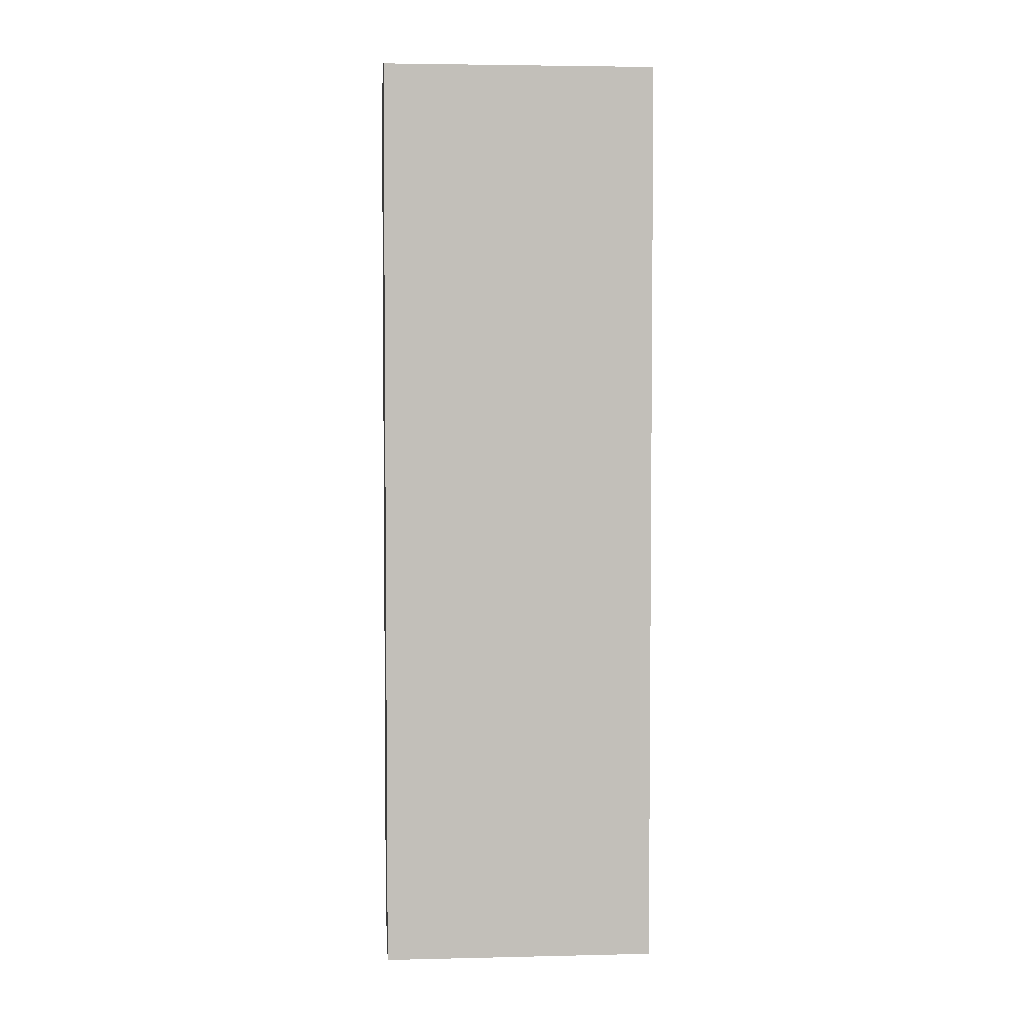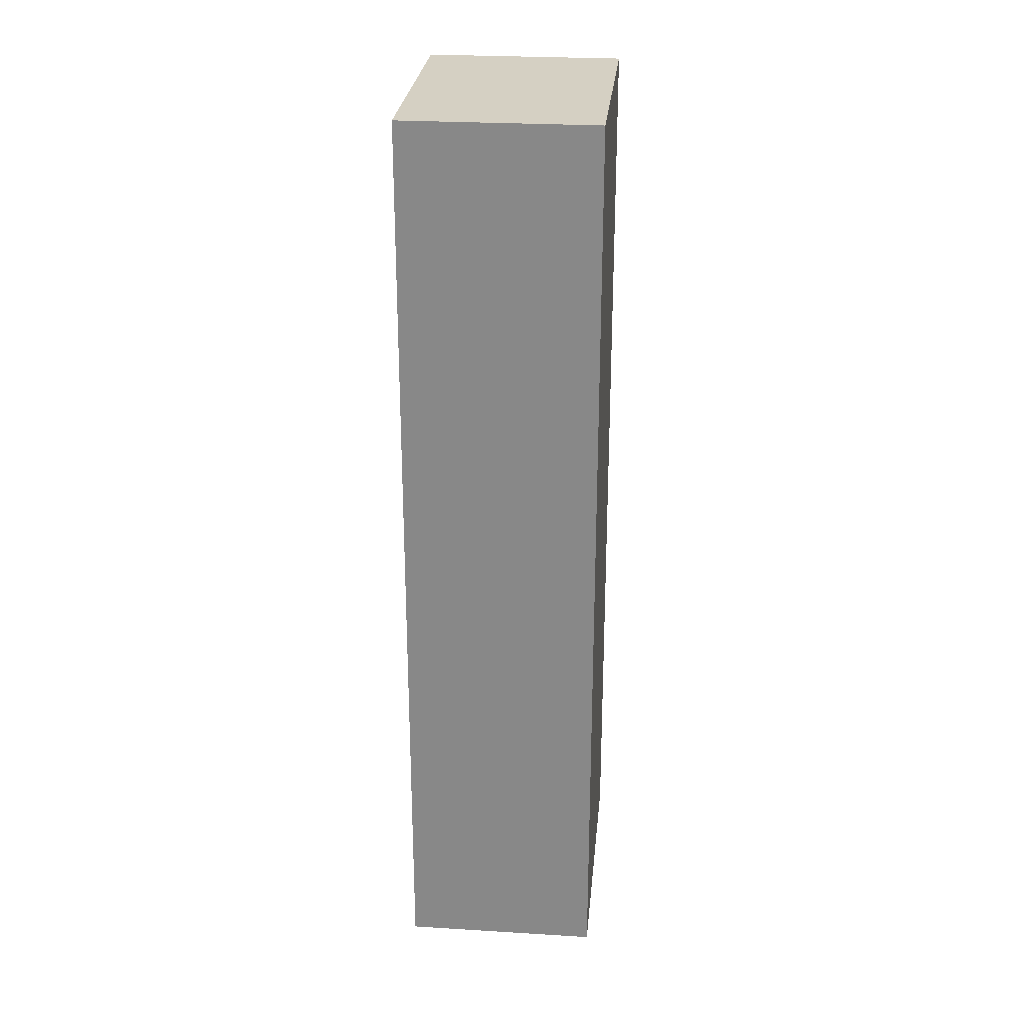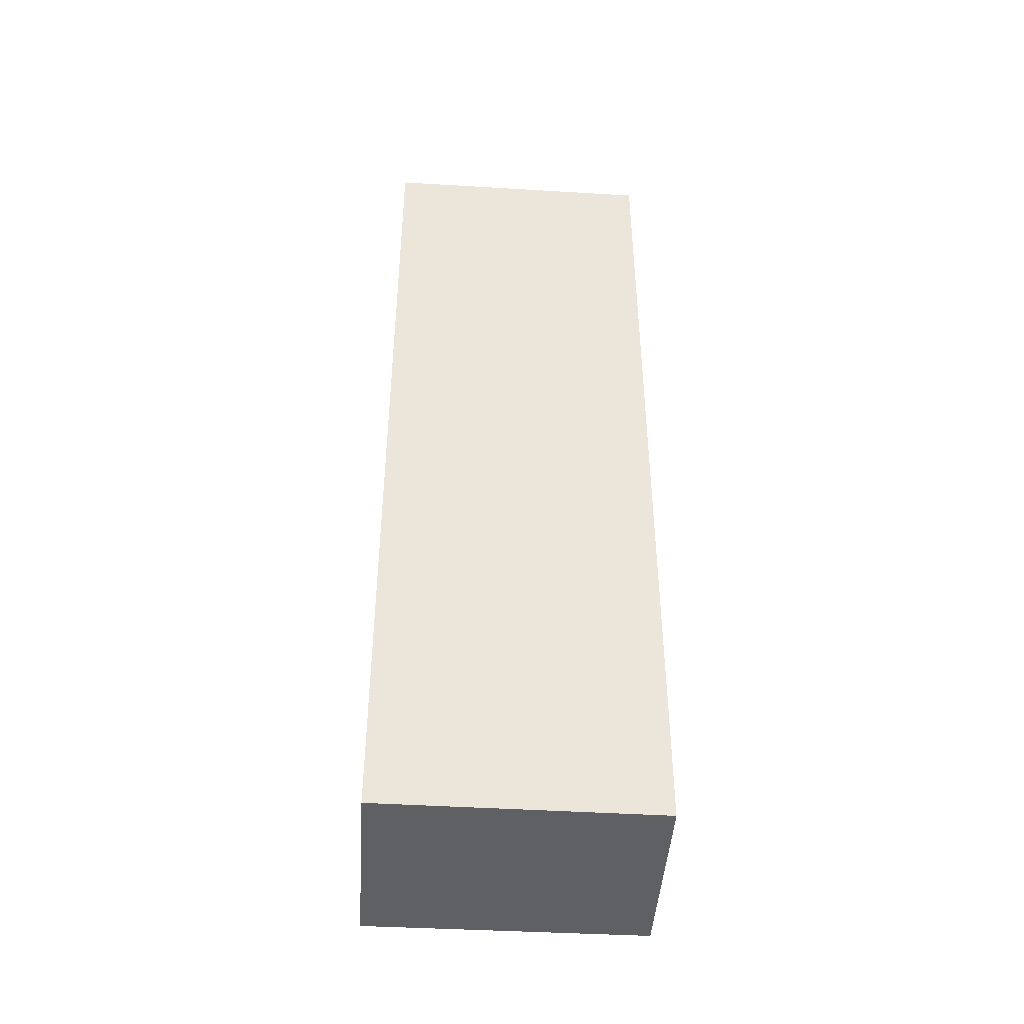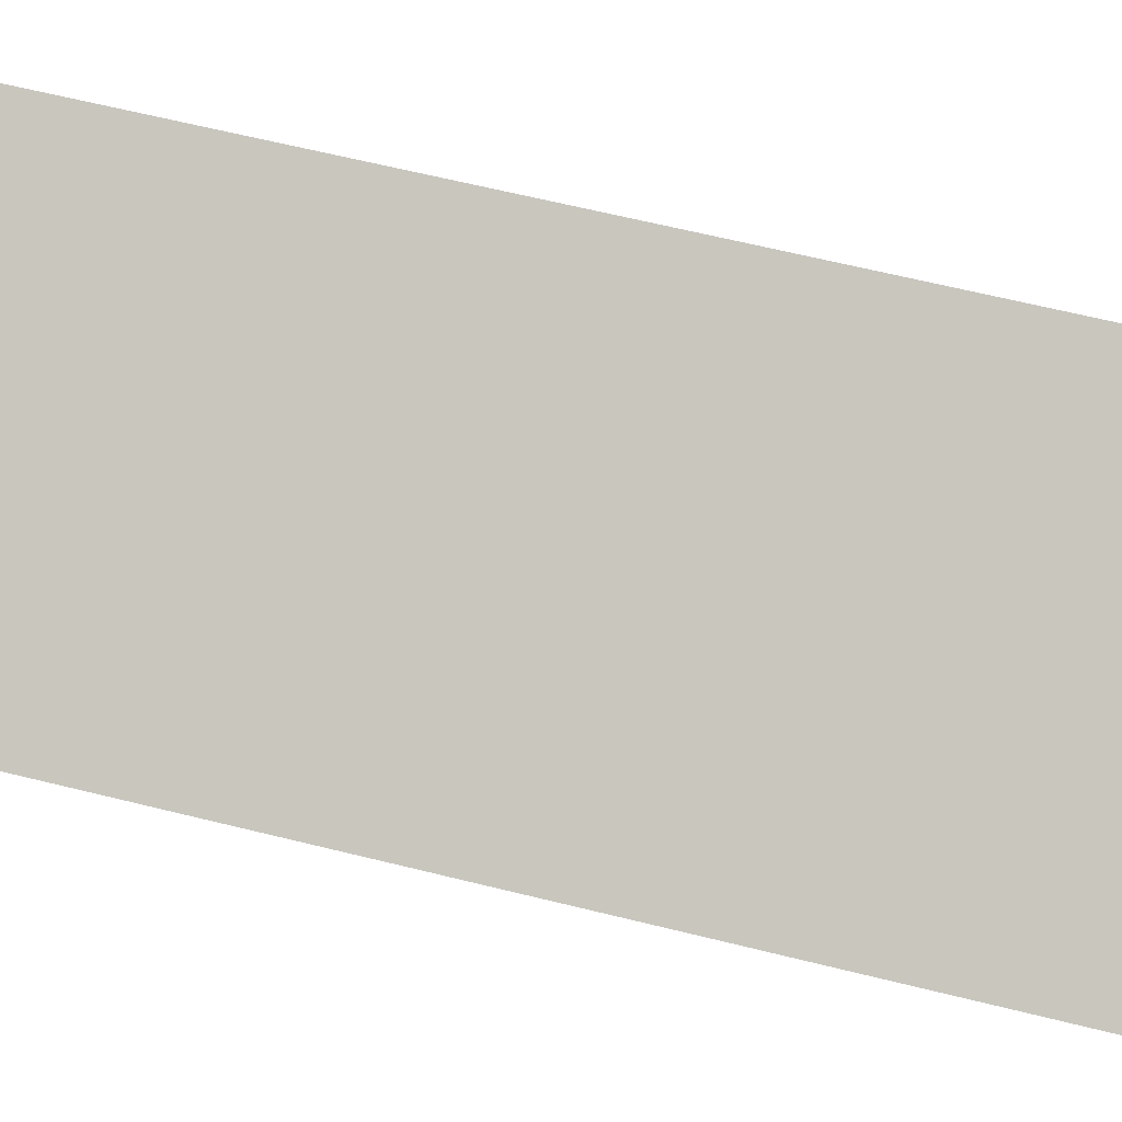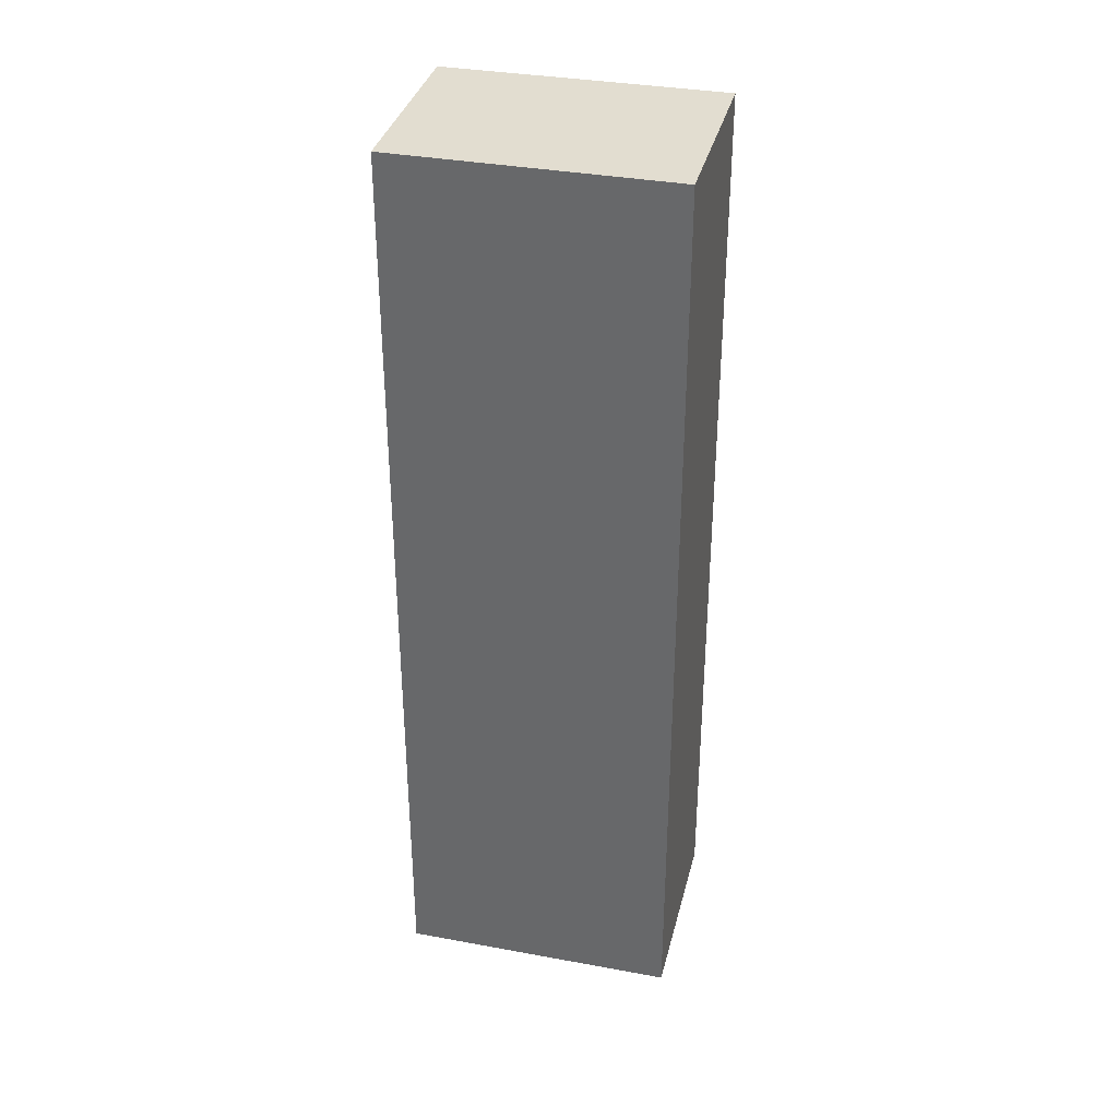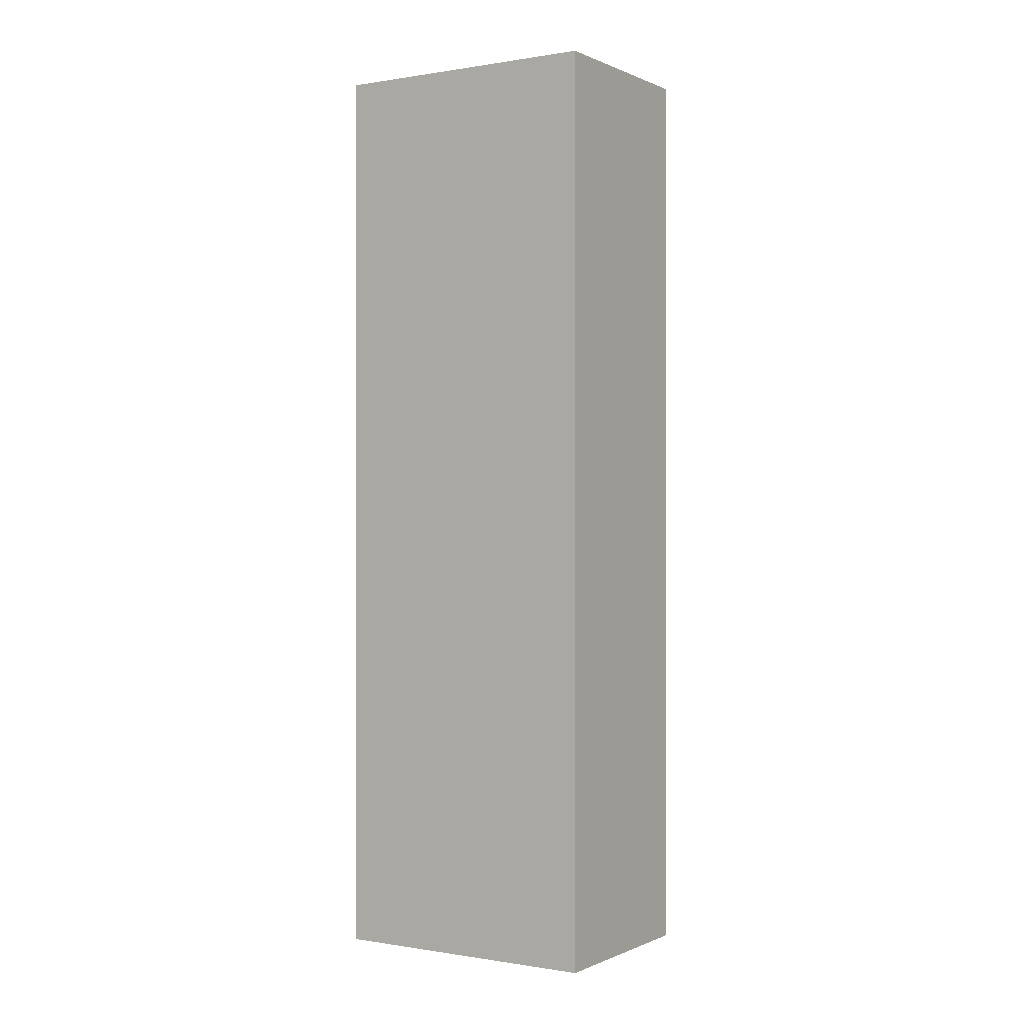
<metadata>
{"format":"obj","ext":"obj","renderer":"f3d","projection":"perspective","resolution":1024,"background":"white","views":[{"elev":3.9,"azim":-155.6,"up":"+Y"},{"elev":26.3,"azim":124.4,"up":"+Y"},{"elev":-44.8,"azim":25.2,"up":"+Y"},{"elev":57.8,"azim":104.9,"up":"+Z"},{"elev":35.3,"azim":-137.4,"up":"+Y"},{"elev":-0.1,"azim":-118.7,"up":"+Y"}]}
</metadata>
<code>
v  2.461 9.429 -1.355
v  0.971 9.429 1.758
v  3.423 9.429 0.386
v  0 9.429 5.774e-16
v  2.461 8.297e-17 -1.355
v  0 0 0
v  0.971 -1.076e-16 1.758
v  3.423 -2.364e-17 0.386
g defaultobject
f 1 2 3
f 2 1 4
f 5 4 1
f 4 5 6
f 6 2 4
f 2 6 7
f 7 3 2
f 3 7 8
f 8 1 3
f 1 8 5
f 5 7 6
f 7 5 8

</code>
